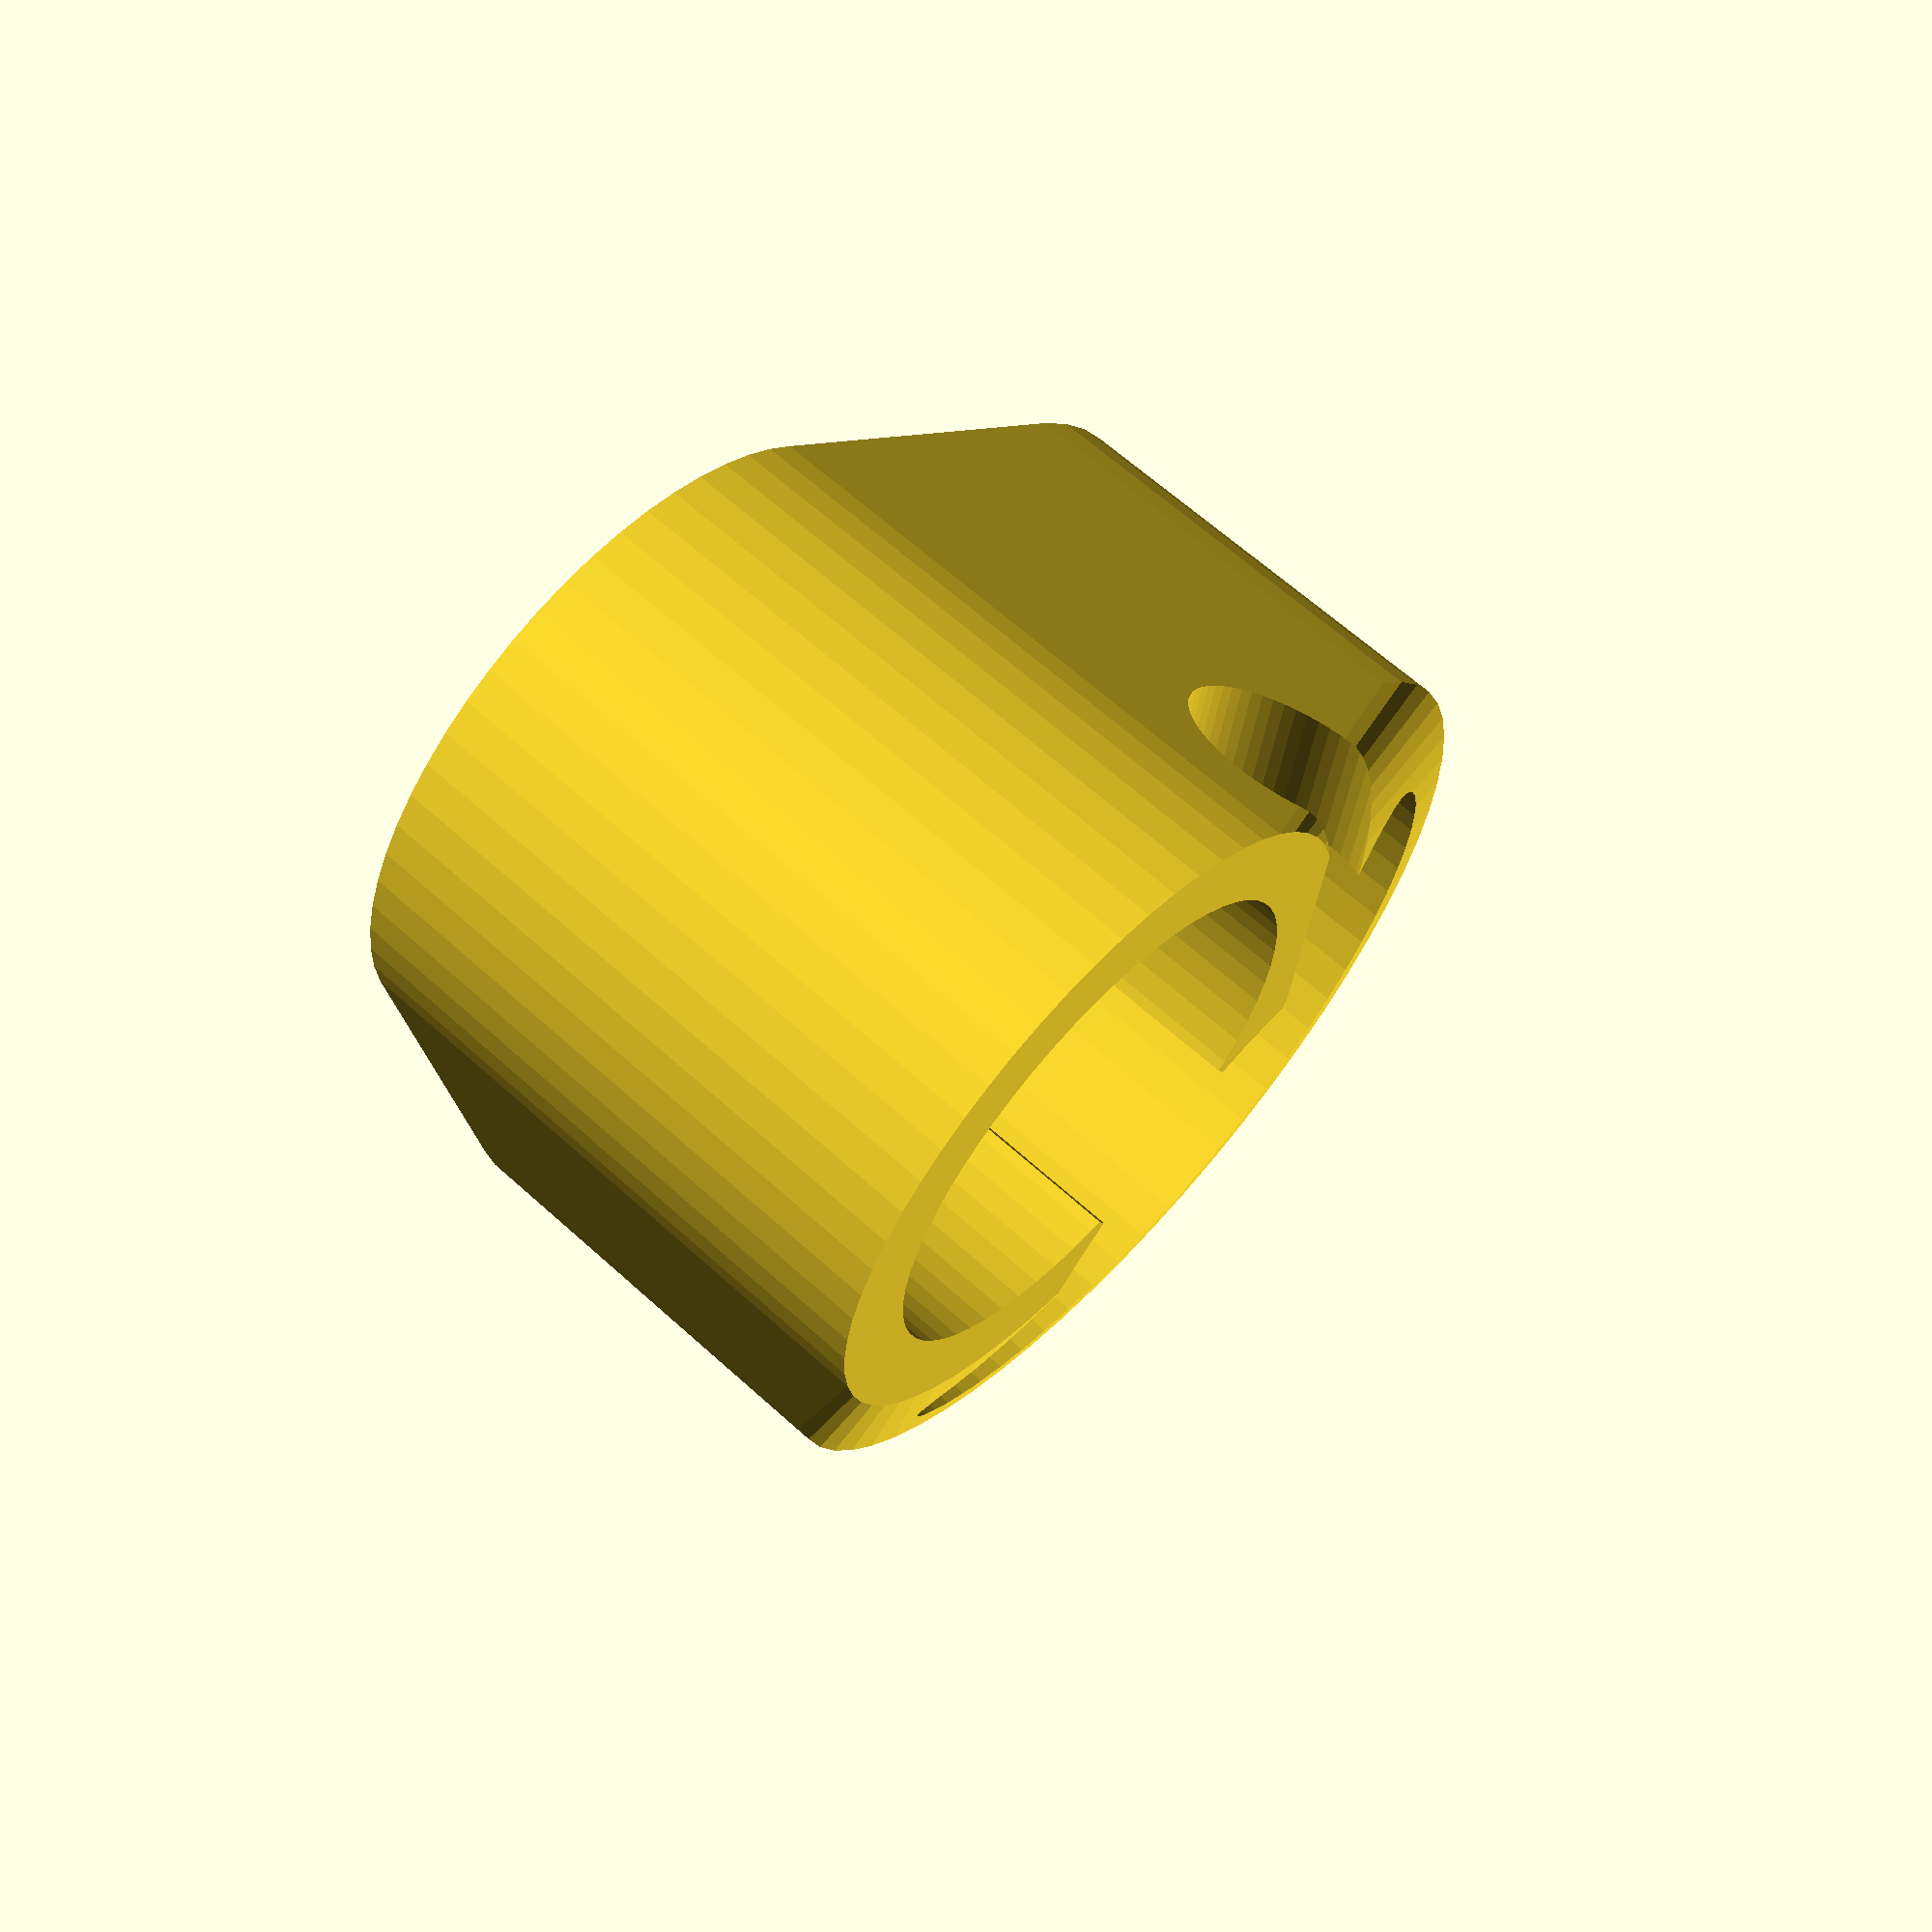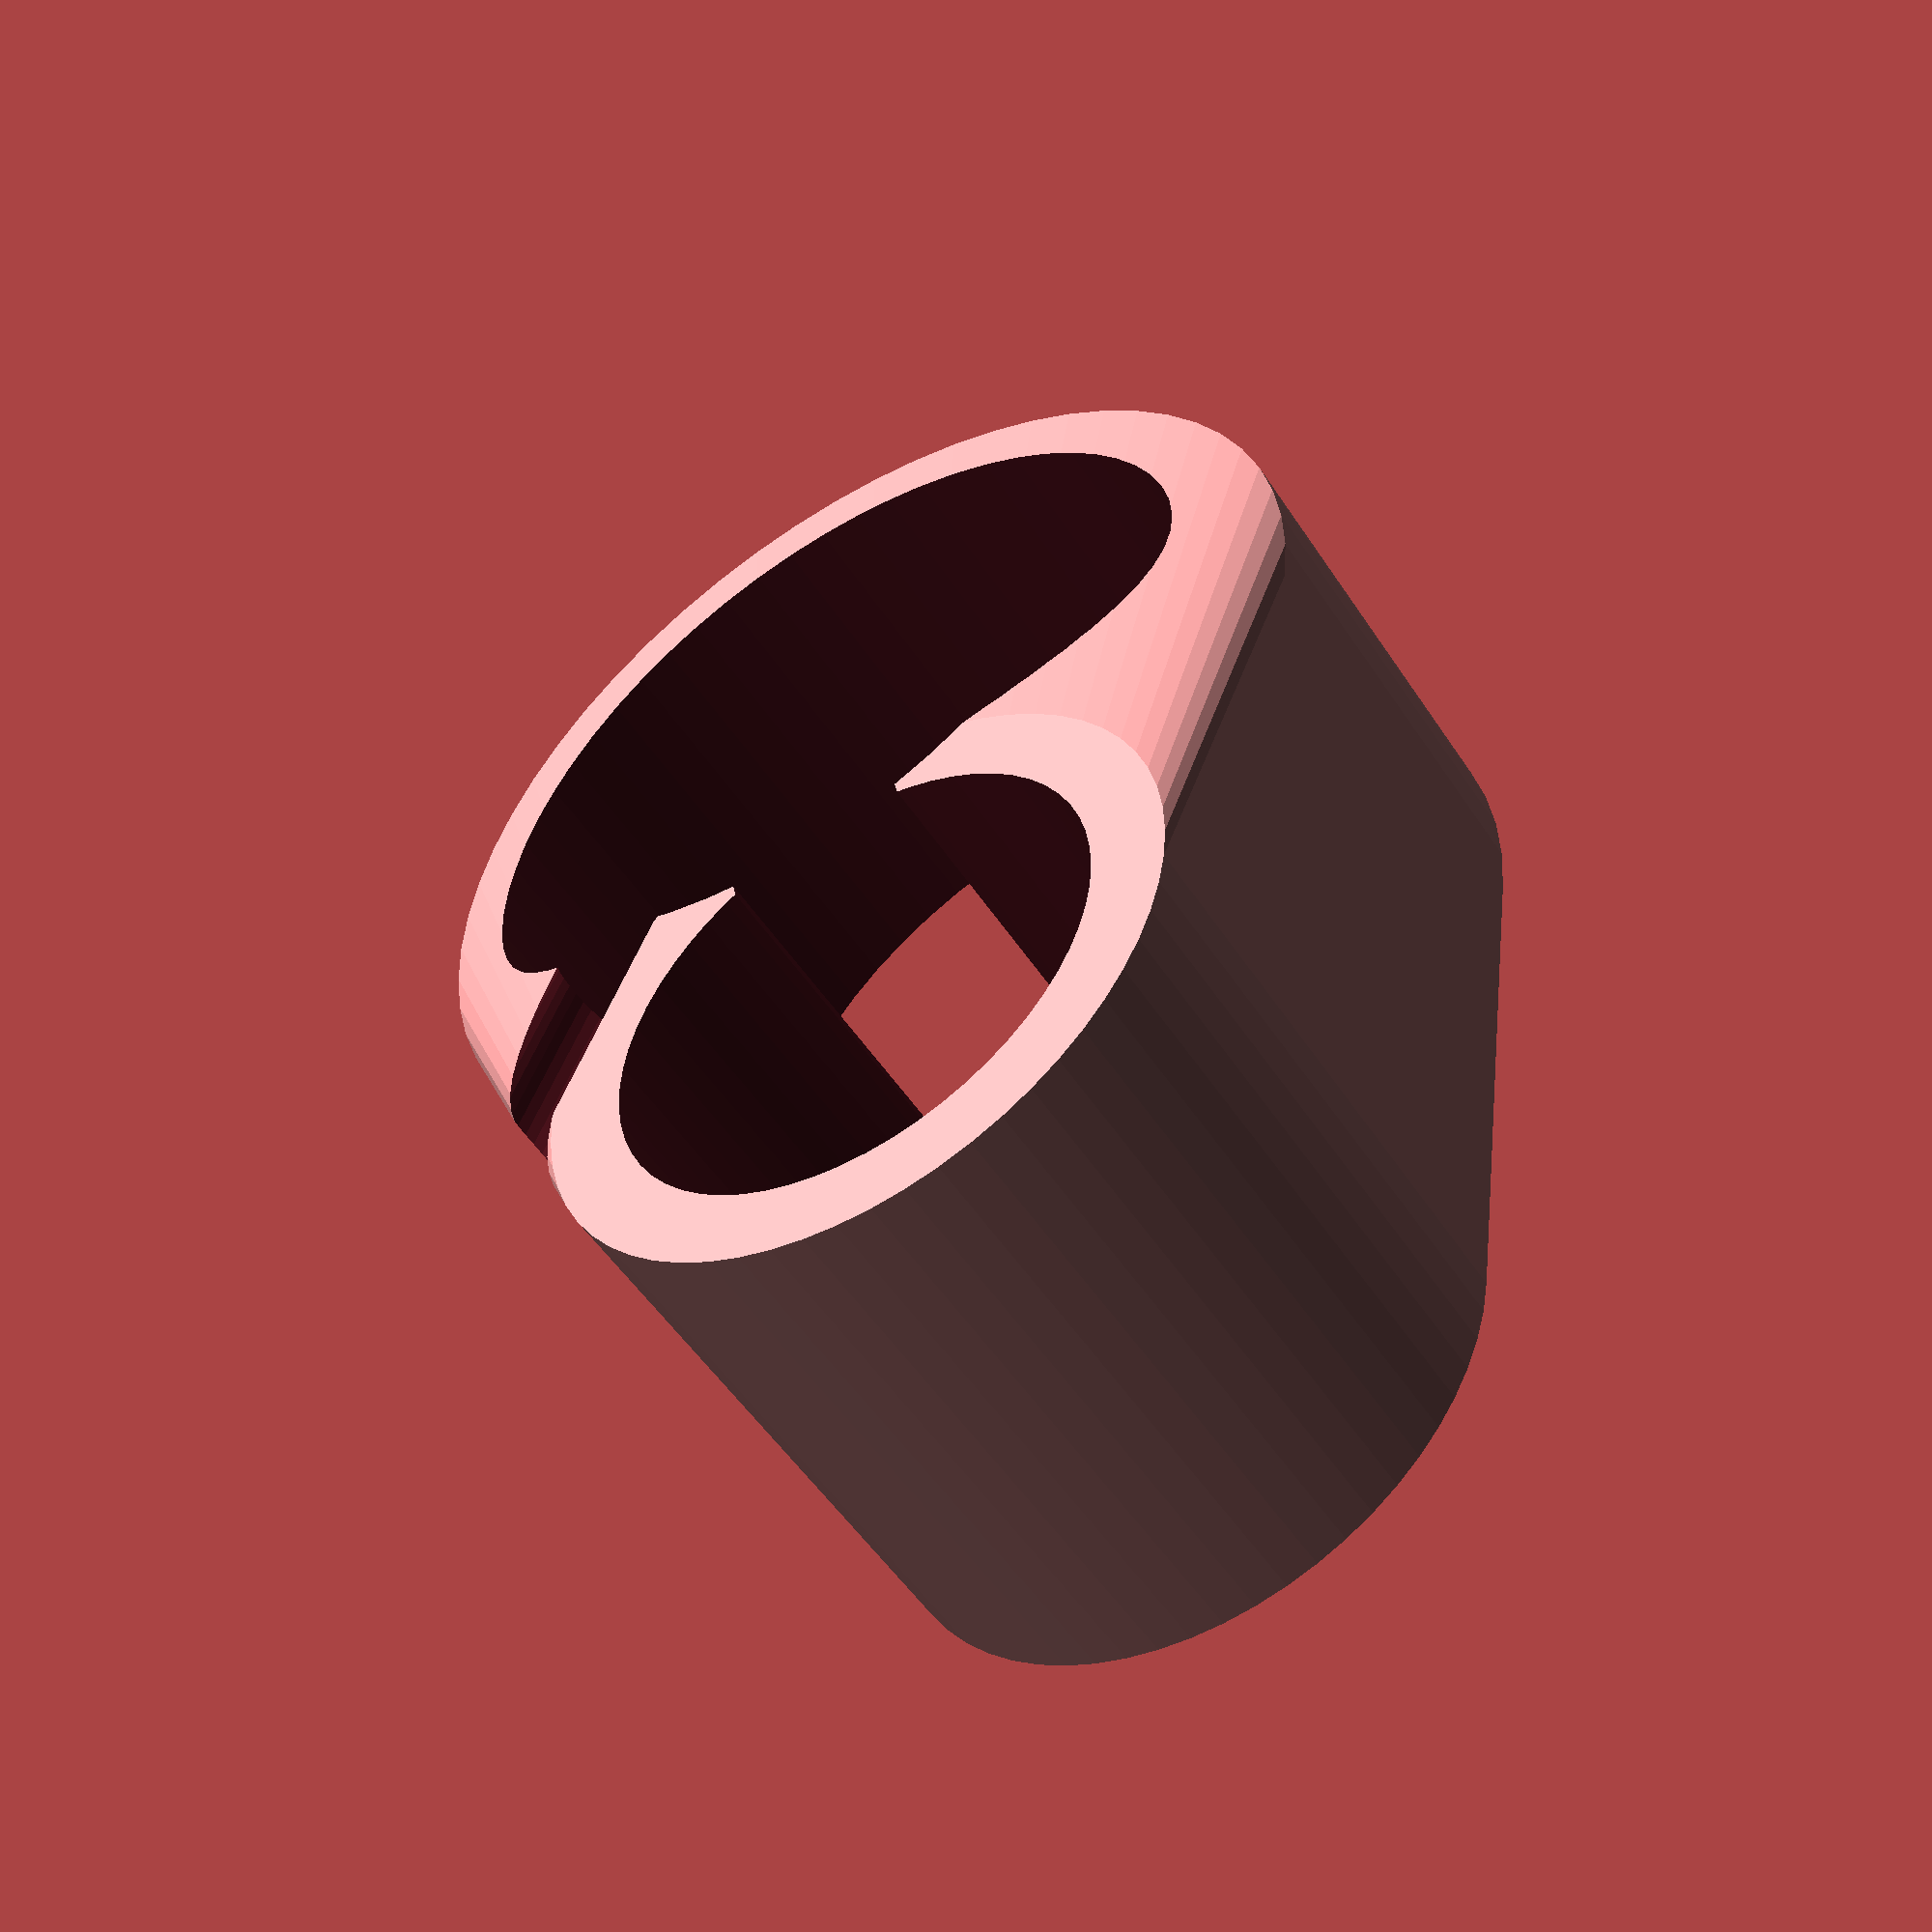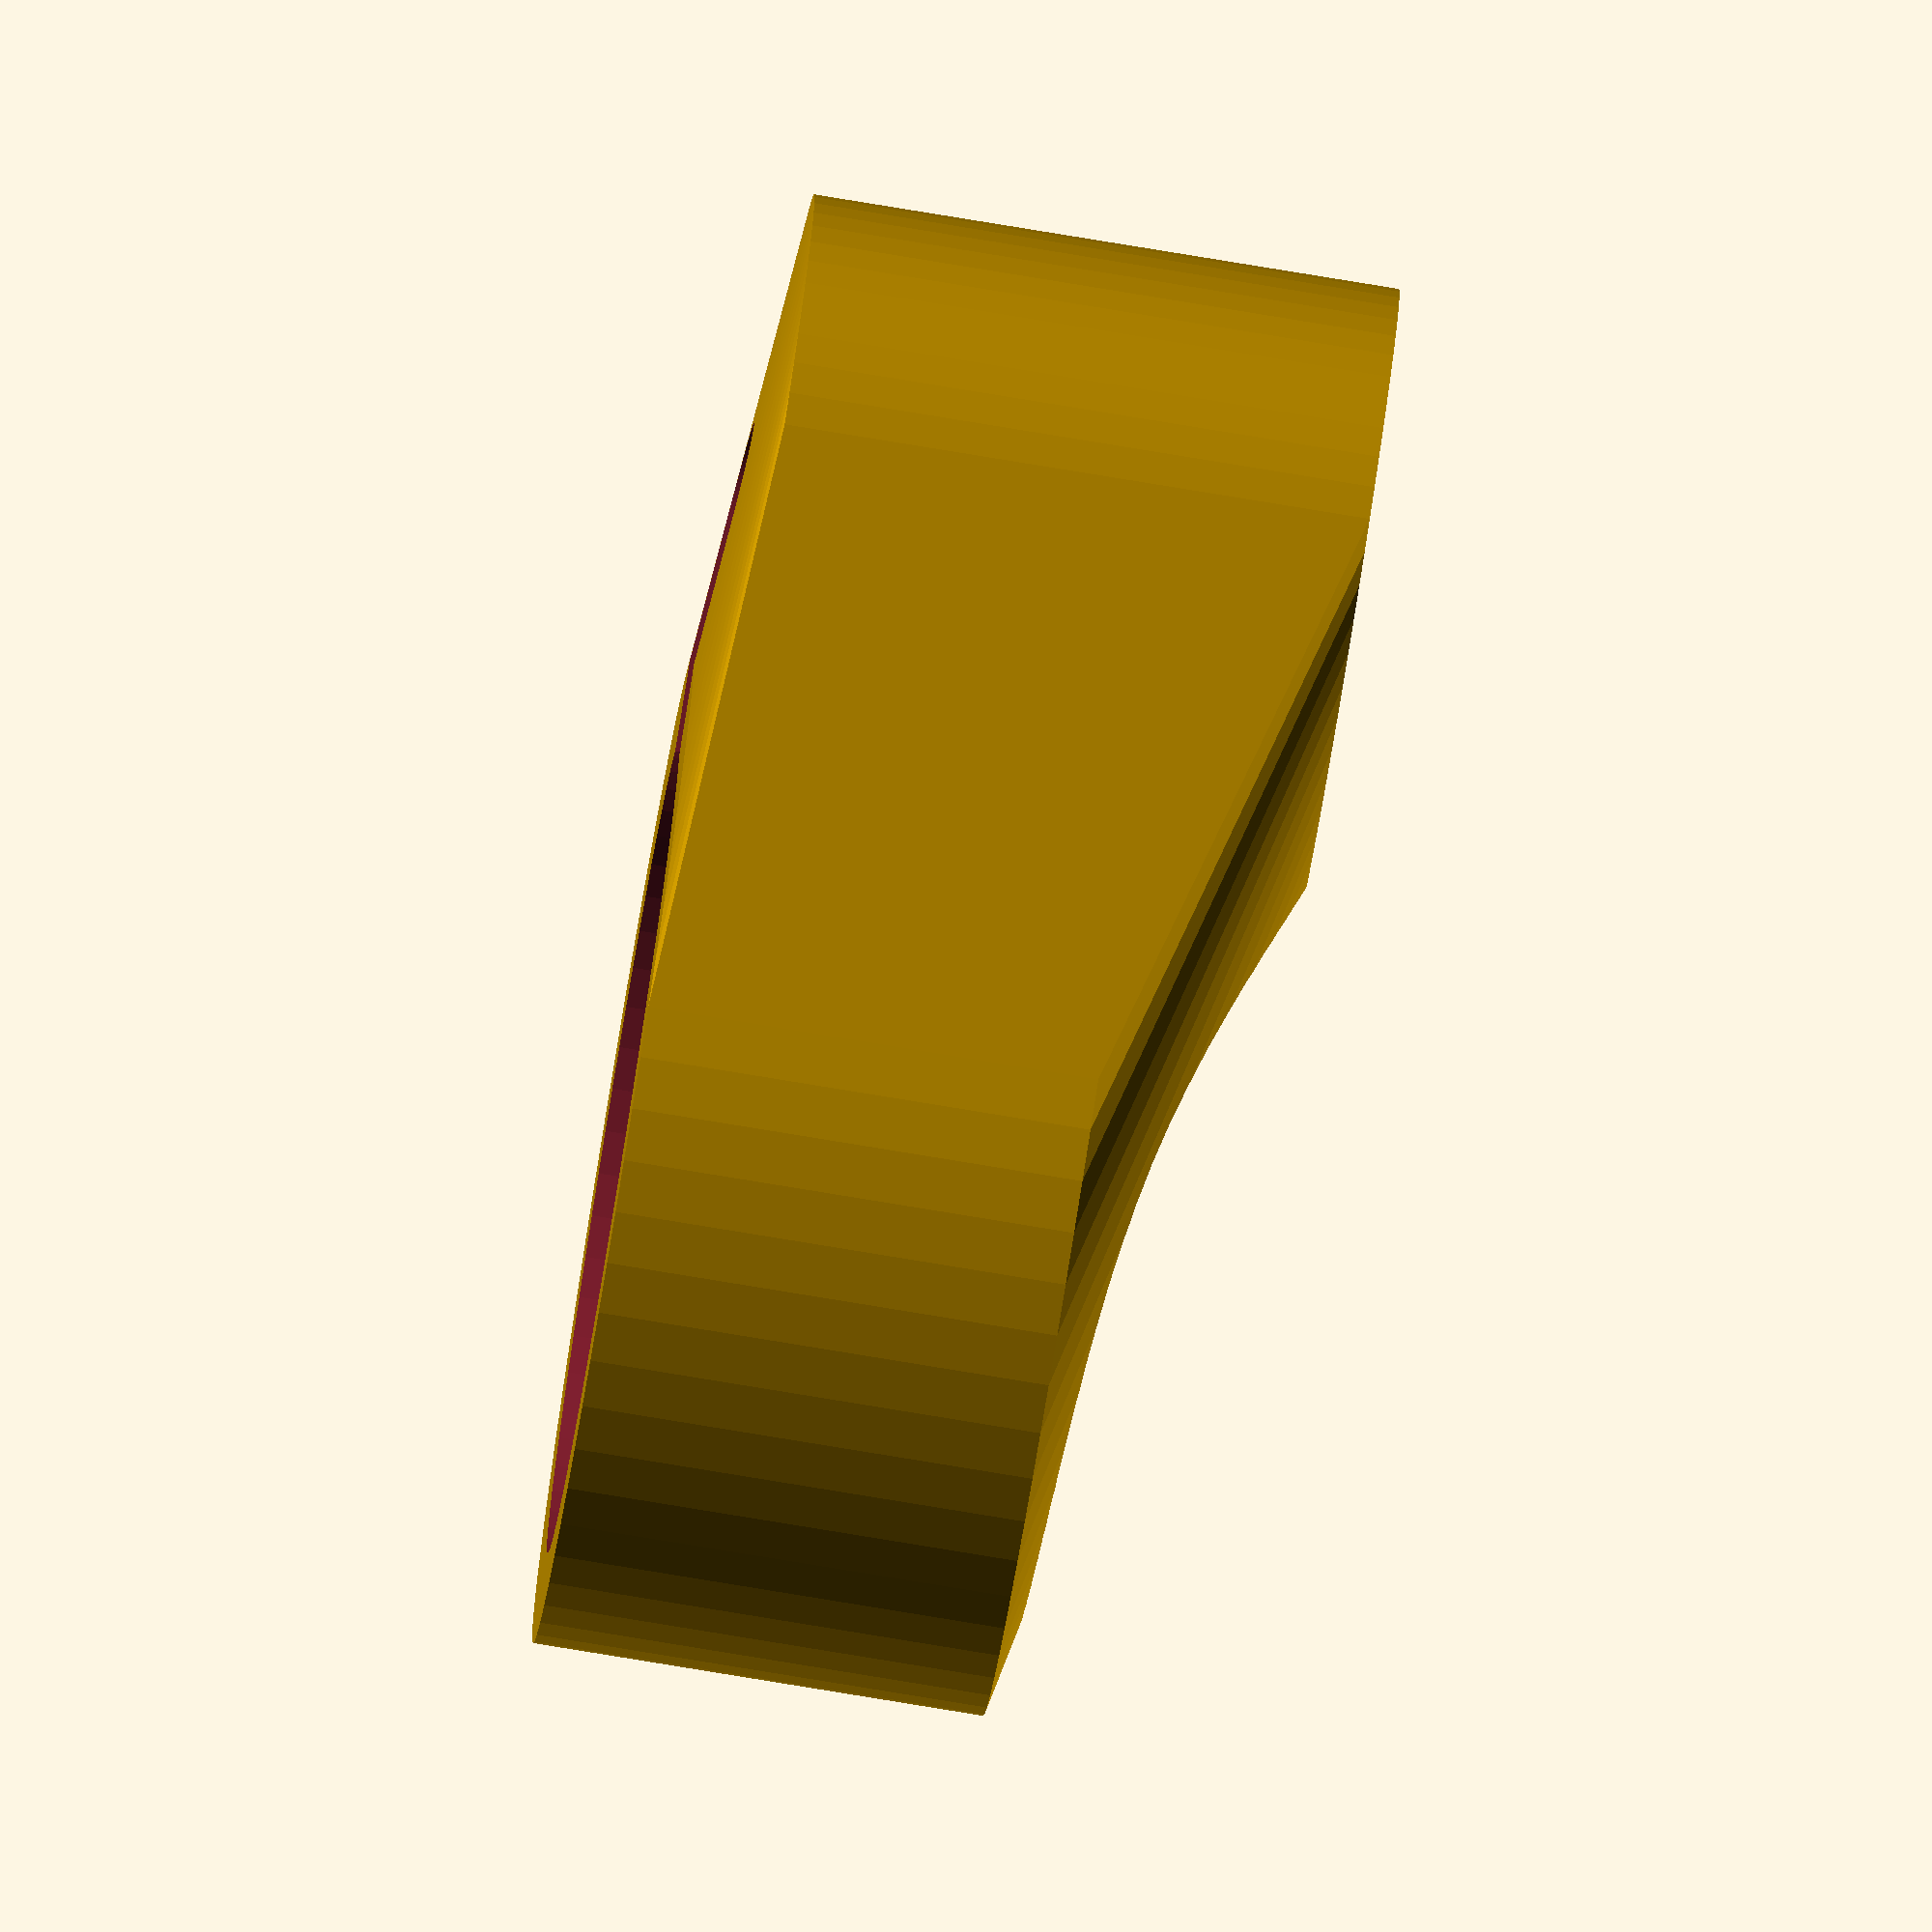
<openscad>
tube      =  4.0;
lock      = 11.0;
height    = 10.0;
trach     = 18.0;
thickness =  4.0;
hat       = 38.0;
trach_h   = 20.0;
oxygen    =  5.0;
oxygen_z  = 20.0;
oxygen_l  = 20.0;
hat_z     = 25.0;
hat_h     = 15.0;
$fn       = 60;

module ClimaTrach() {
    translate([0, 0, 1.1*trach_h])
    rotate([180, 0, 35]) {
        //main tube
        cylinder(h = trach_h + oxygen, d = trach);

        //hat
        translate([0, 0, hat_z])
    cylinder(h = hat_h, d = hat);

        //oxygen side tube
        translate([0, -0.45*trach, oxygen_z])
        rotate([90, 0, 0])
        cylinder(h = oxygen_l, d = oxygen);
    }
}

module co2_tube() {
    cylinder( h = height, d = tube );
    cylinder( h = height, d = lock );
}

module holder() {
    difference() {
        hull() {
            translate([0, 0, thickness])
            cylinder( h = height, d = trach+thickness);
    
            translate([0, 0.5*trach+1.3*thickness, 0])
            scale(1.3)
            co2_tube();
        }

        ClimaTrach();
        
        translate([0, 0.5*trach+1.3*thickness, -1])
        scale([1, 1, 1.32])
        co2_tube();
        
        
        hull() {
            translate([0, 0.5*trach+1.3*thickness, -1])
            cylinder( h = 3*height, d = tube );

            translate([0, 0, -1])
            cylinder( h = 3*height, d = tube );
        }
    }
}

holder();

//ClimaTrach();
</openscad>
<views>
elev=116.9 azim=205.5 roll=47.3 proj=p view=wireframe
elev=51.1 azim=190.8 roll=211.9 proj=p view=solid
elev=81.0 azim=82.3 roll=80.7 proj=o view=solid
</views>
